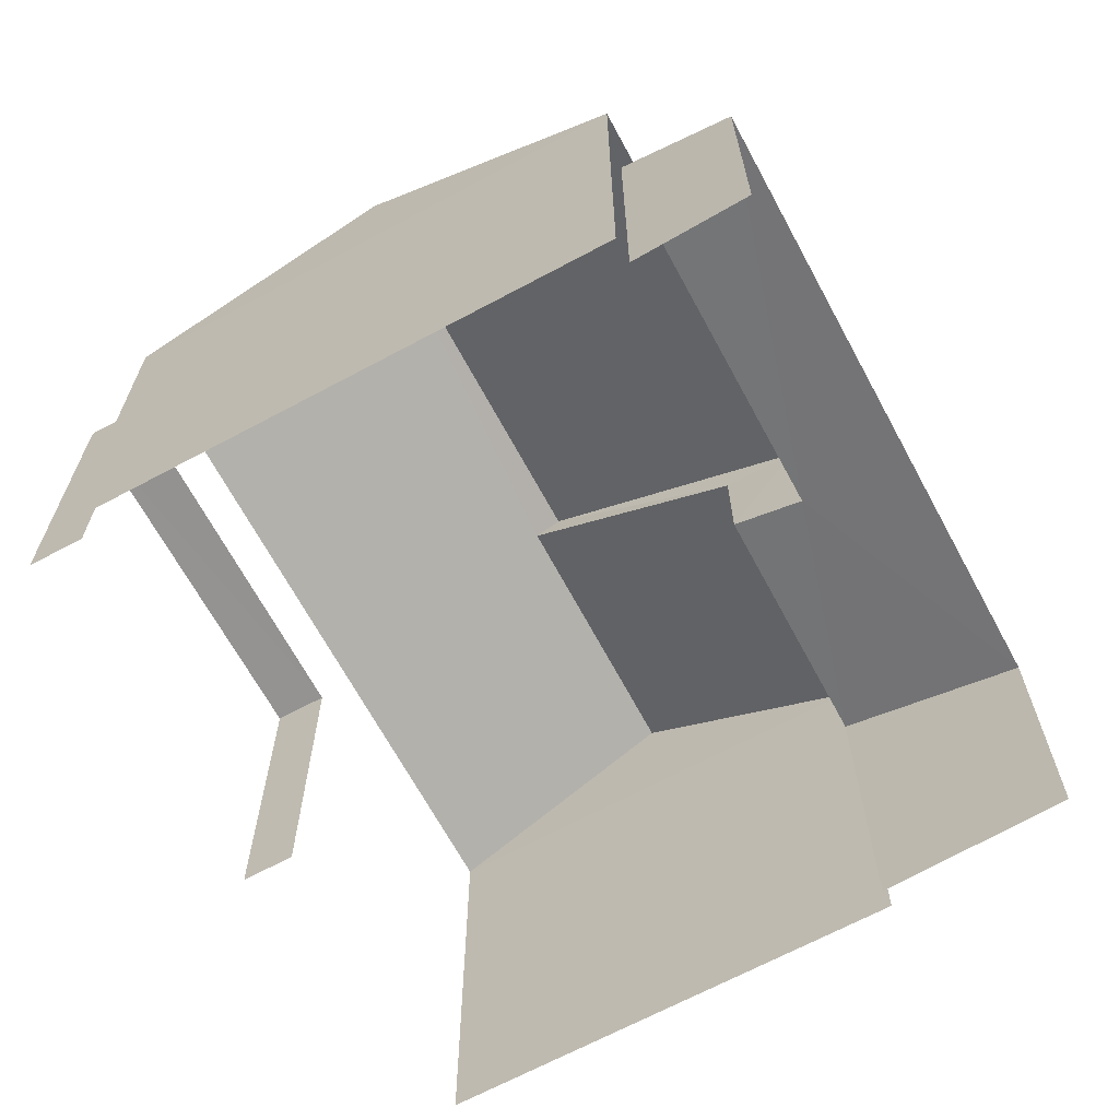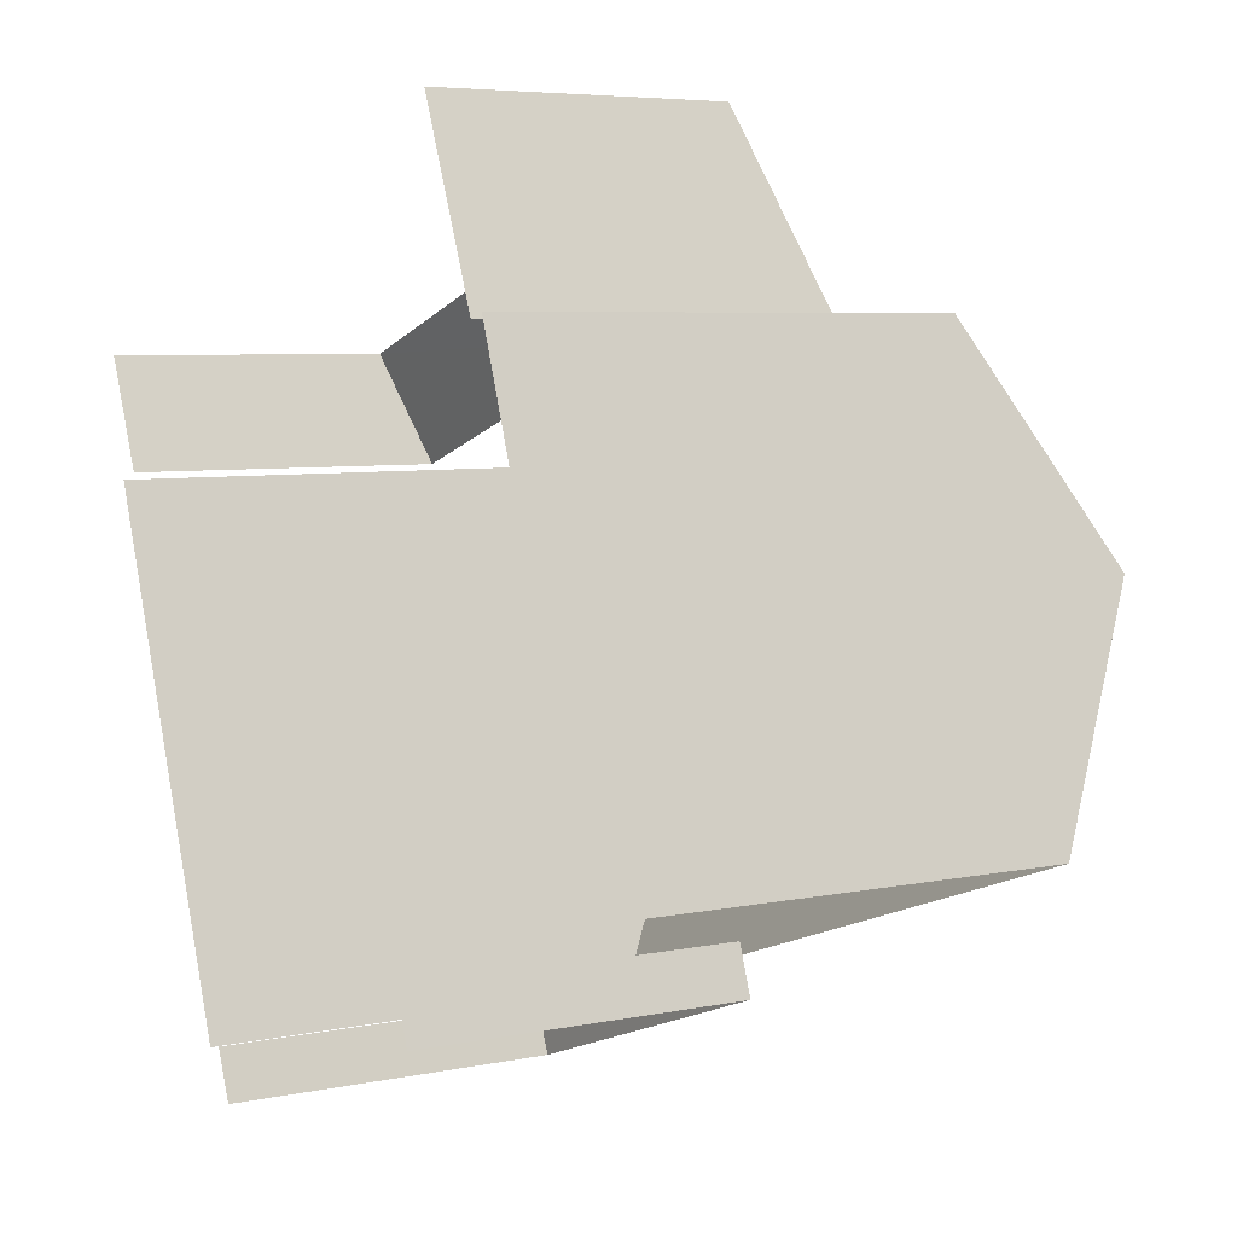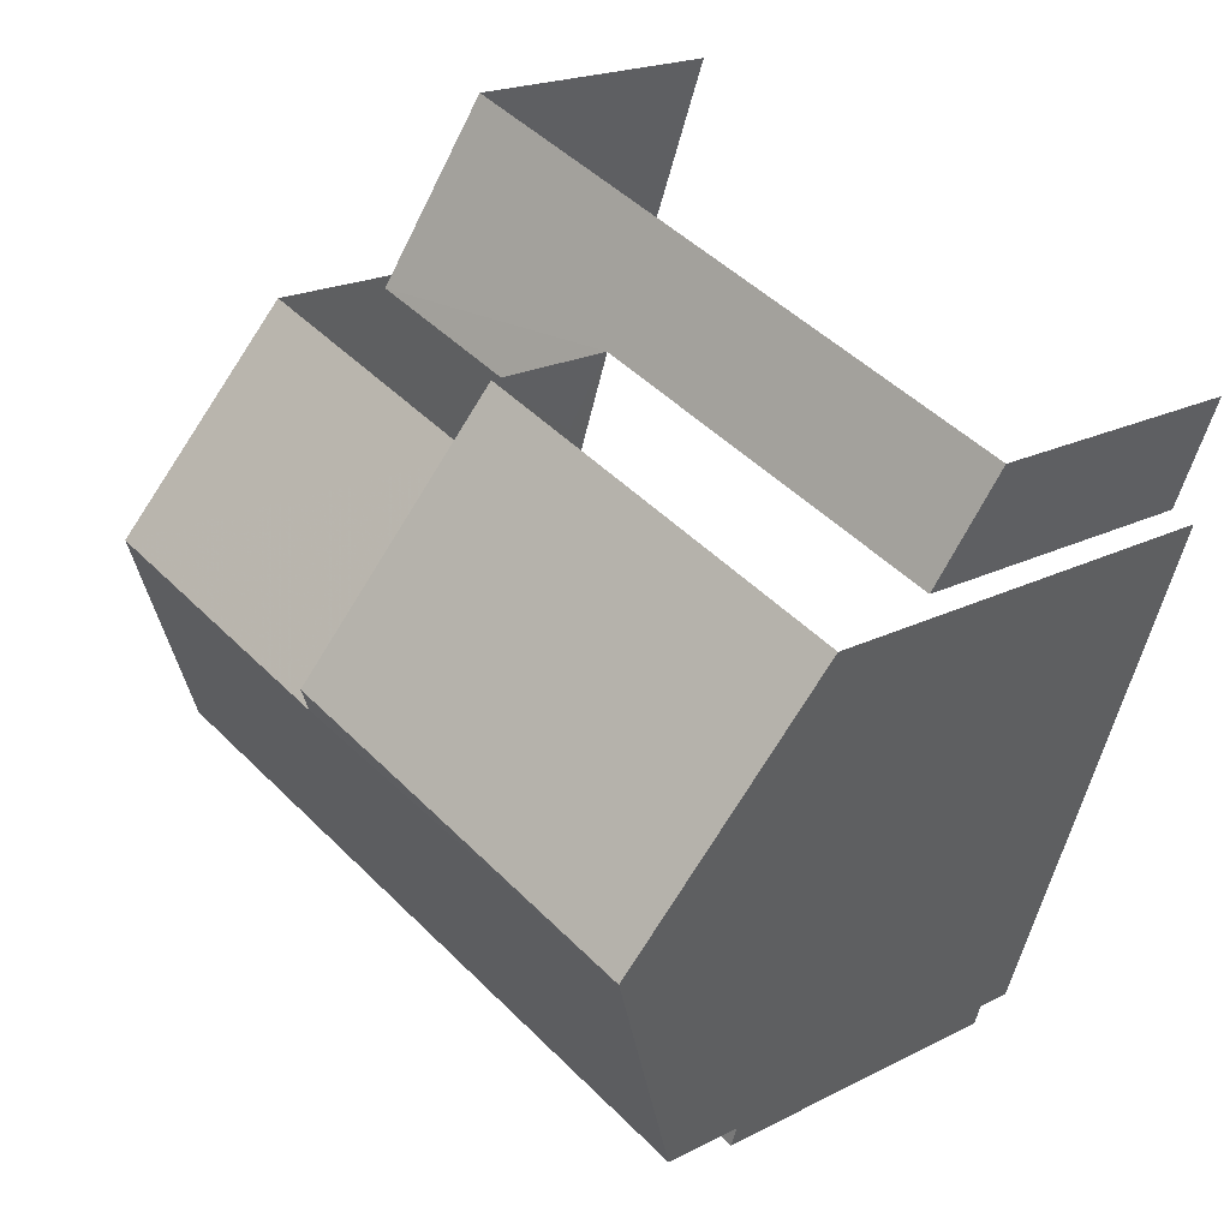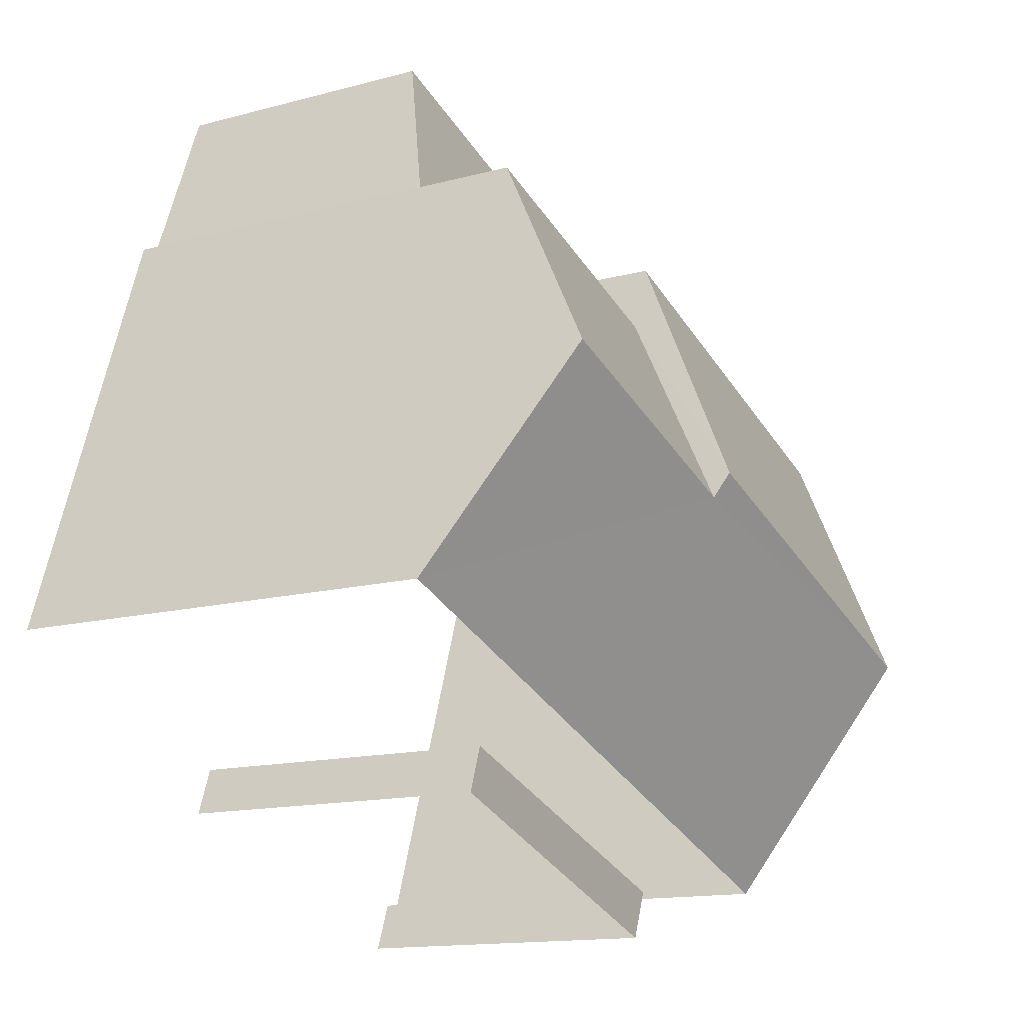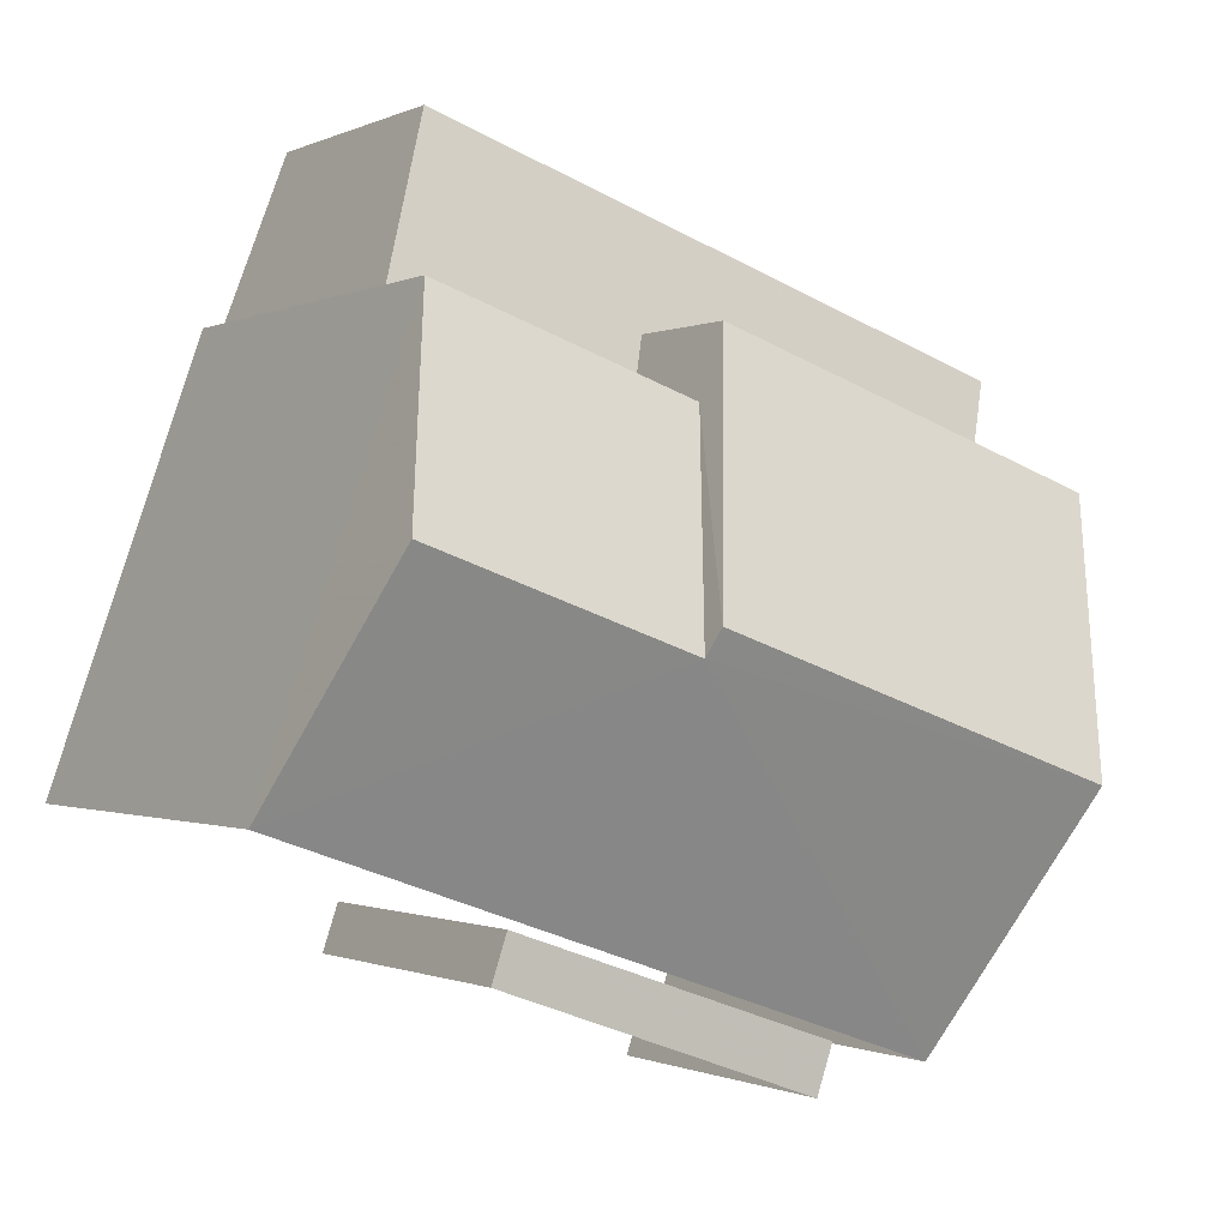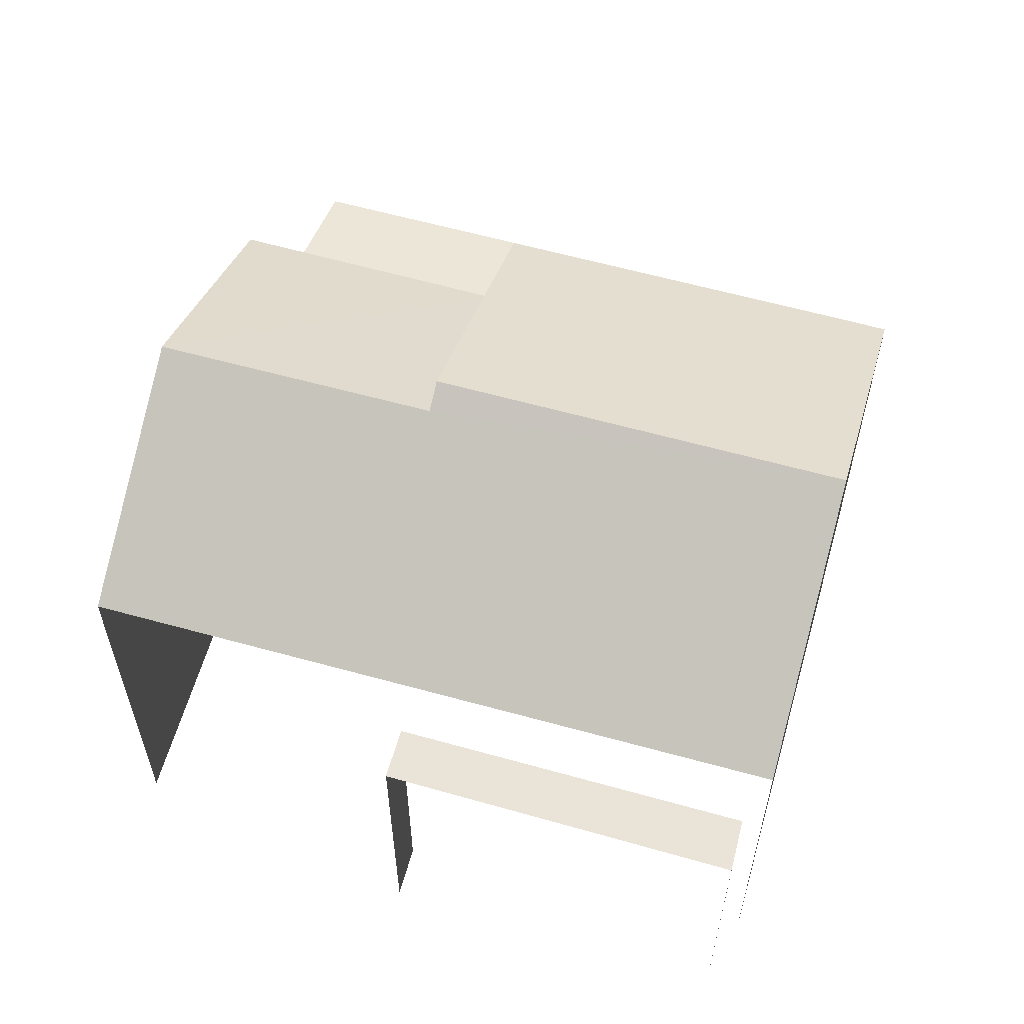
<metadata>
{"format":"obj","ext":"obj","renderer":"f3d","projection":"perspective","resolution":1024,"background":"white","views":[{"elev":-67.2,"azim":99.2,"up":"+Z"},{"elev":5.7,"azim":-122.7,"up":"+Y"},{"elev":19.6,"azim":46.1,"up":"+Y"},{"elev":-13.9,"azim":-59.0,"up":"+Y"},{"elev":-0.8,"azim":-30.9,"up":"+Y"},{"elev":60.7,"azim":-3.3,"up":"+Z"}]}
</metadata>
<code>
v -2.247e+05 -1.28e+05 14.16
v -2.247e+05 -1.28e+05 14.16
v -2.247e+05 -1.28e+05 14.16
v -2.247e+05 -1.28e+05 14.16
v -2.247e+05 -1.28e+05 14.16
v -2.247e+05 -1.28e+05 14.16
v -2.247e+05 -1.28e+05 14.16
v -2.247e+05 -1.28e+05 14.16
v -2.247e+05 -1.28e+05 14.16
v -2.247e+05 -1.28e+05 14.16
v -2.247e+05 -1.28e+05 14.16
v -2.247e+05 -1.28e+05 14.16
v -2.247e+05 -1.28e+05 21.95
v -2.247e+05 -1.28e+05 21.77
v -2.247e+05 -1.28e+05 20.12
v -2.247e+05 -1.28e+05 20.12
v -2.247e+05 -1.28e+05 21.95
v -2.247e+05 -1.28e+05 21.77
v -2.247e+05 -1.28e+05 20.12
v -2.247e+05 -1.28e+05 20.12
v -2.247e+05 -1.28e+05 20.12
v -2.247e+05 -1.28e+05 20.12
v -2.247e+05 -1.28e+05 18.6
v -2.247e+05 -1.28e+05 18.6
v -2.247e+05 -1.28e+05 18.6
v -2.247e+05 -1.28e+05 18.6
v -2.247e+05 -1.28e+05 18.36
v -2.247e+05 -1.28e+05 17.9
v -2.247e+05 -1.28e+05 18.36
v -2.247e+05 -1.28e+05 17.9
v -2.247e+05 -1.28e+05 18.66
v -2.247e+05 -1.28e+05 18.66
f 1 2 3
f 3 2 4
f 5 6 4
f 7 2 8
f 7 8 9
f 10 11 12
f 12 5 4
f 10 12 7
f 4 2 7
f 12 4 7
f 28 6 5
f 30 28 5
f 3 27 19
f 19 27 20
f 3 4 27
f 20 27 29
f 24 9 8
f 25 24 8
f 10 7 23
f 23 16 10
f 16 23 15
f 1 26 2
f 15 26 1
f 23 26 15
f 12 11 31
f 11 22 31
f 31 21 32
f 31 22 21
f 13 14 15
f 15 14 16
f 13 17 14
f 16 14 18
f 13 19 20
f 17 13 20
f 21 22 18
f 14 21 18
f 23 24 25
f 26 23 25
f 27 28 29
f 28 30 29
f 29 31 32
f 29 30 31
f 29 32 20
f 20 21 17
f 17 21 14
f 32 21 20
f 7 9 24
f 23 7 24
f 2 25 8
f 2 26 25
f 12 30 5
f 12 31 30
f 22 11 16
f 22 16 18
f 11 10 16
f 4 6 28
f 27 4 28
f 1 3 15
f 15 19 13
f 15 3 19

</code>
